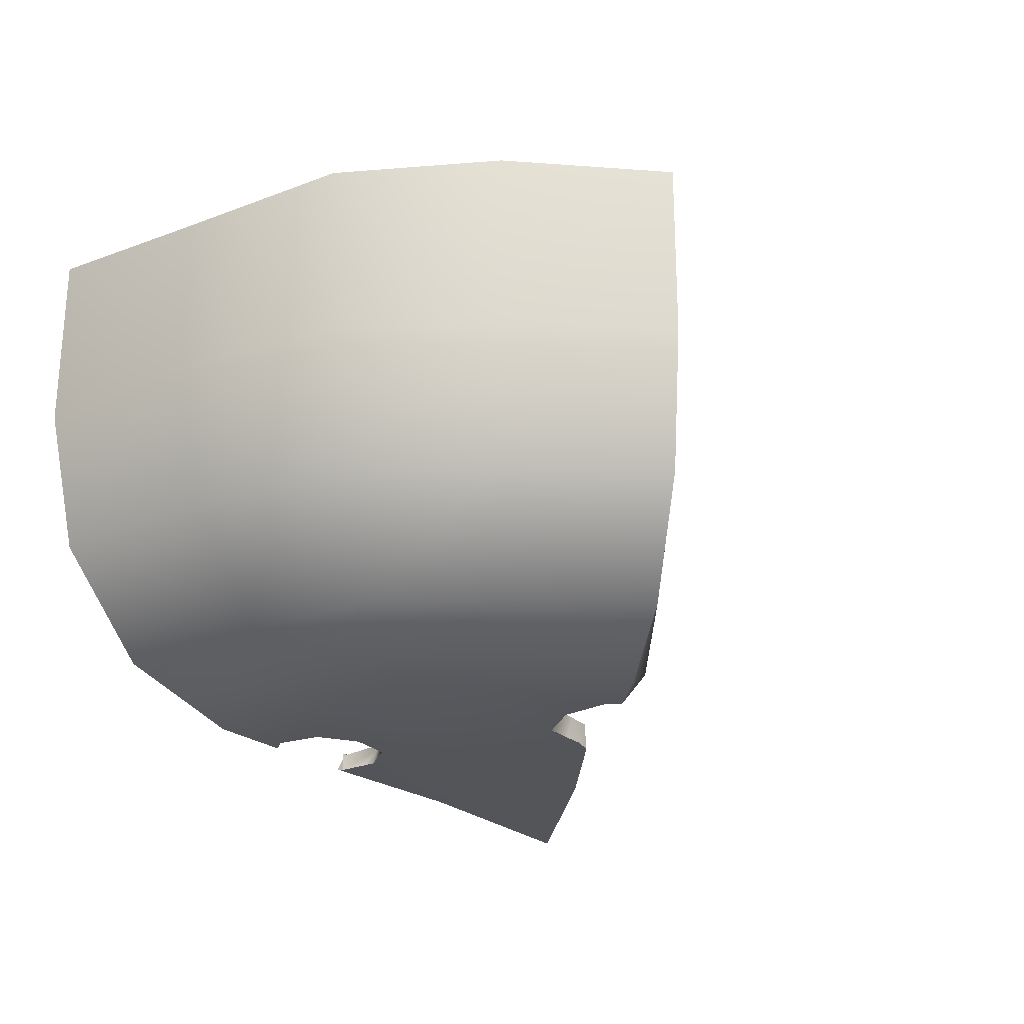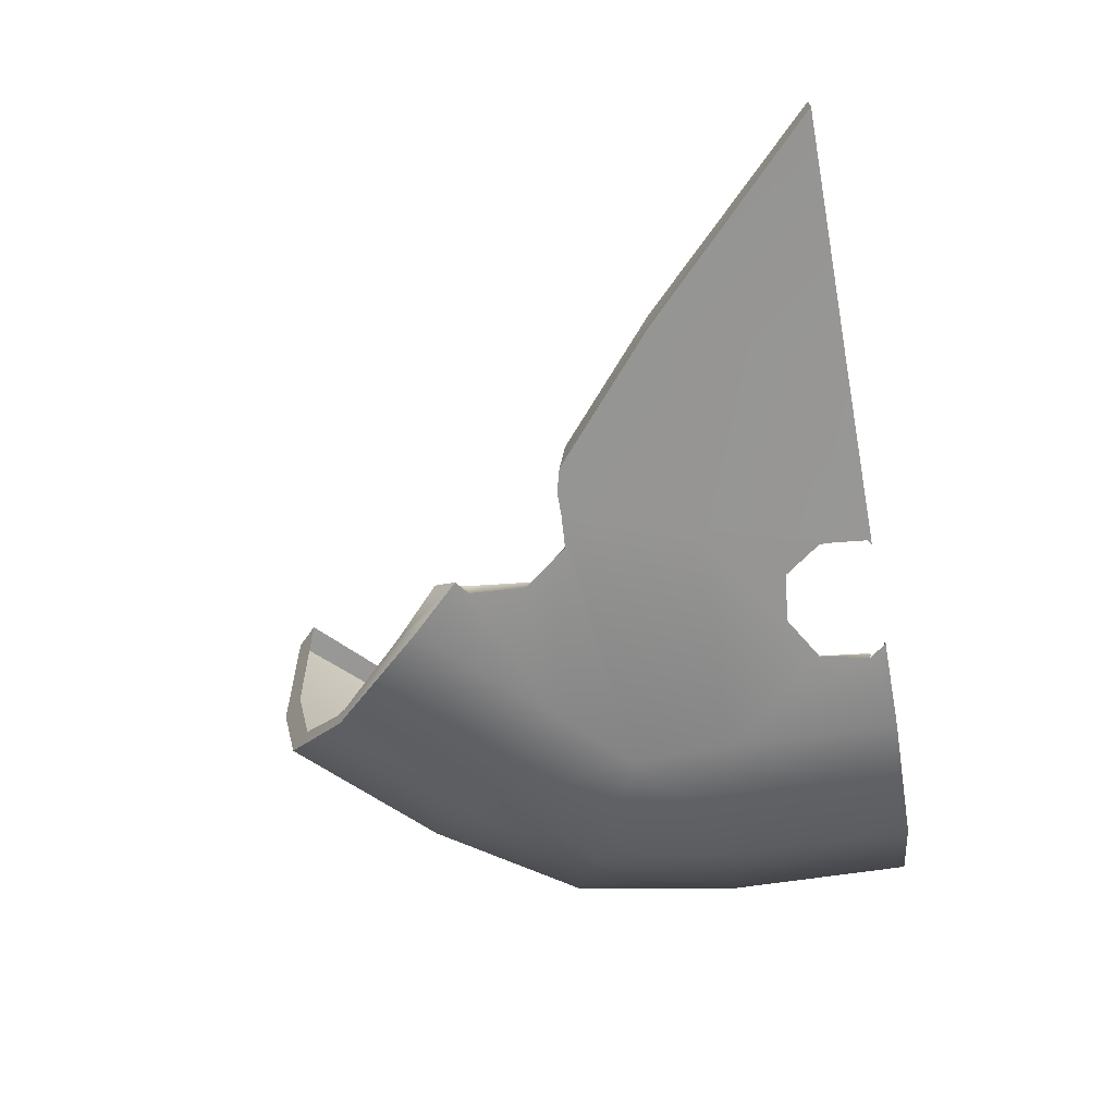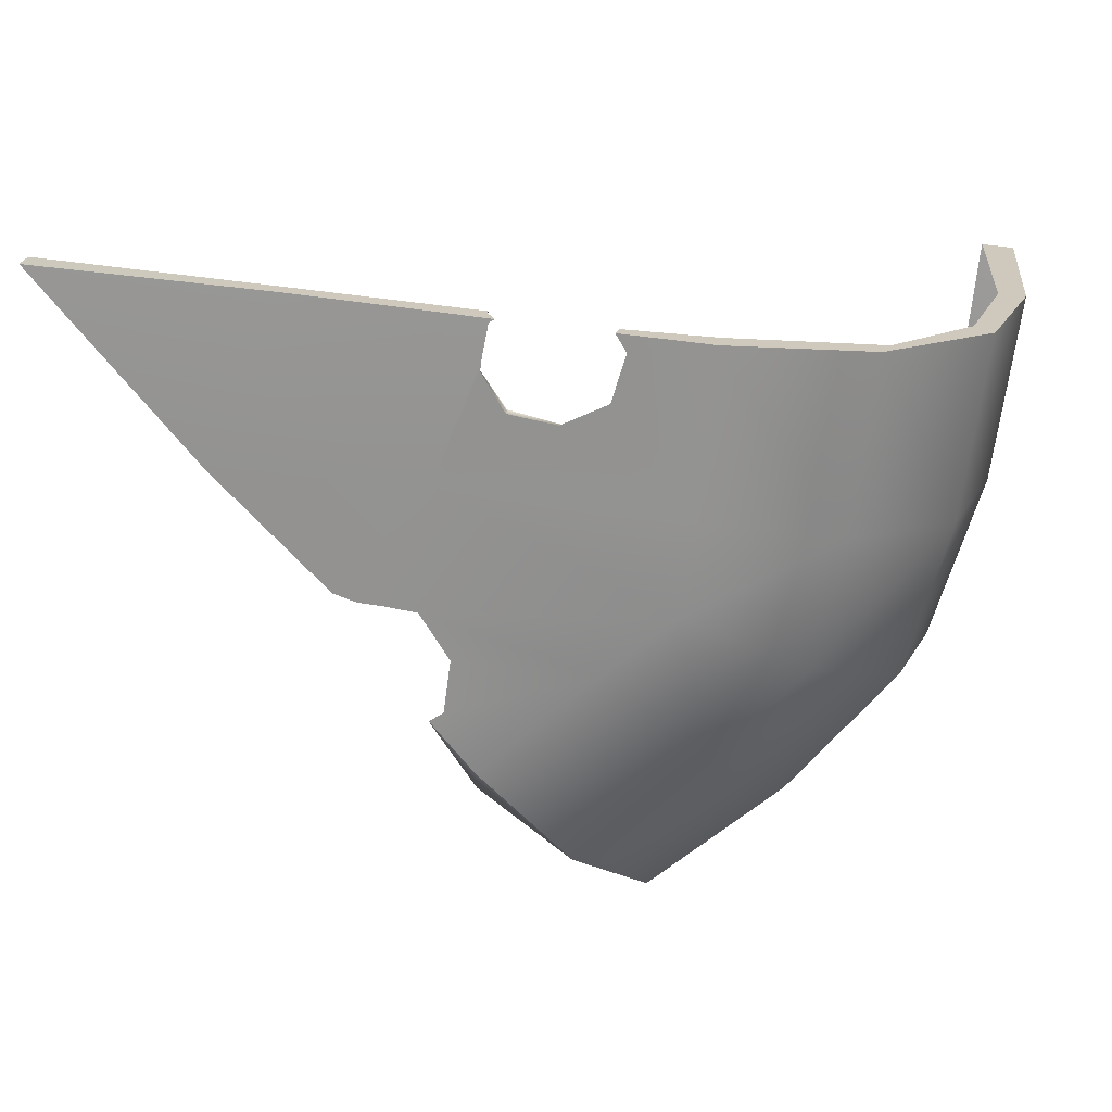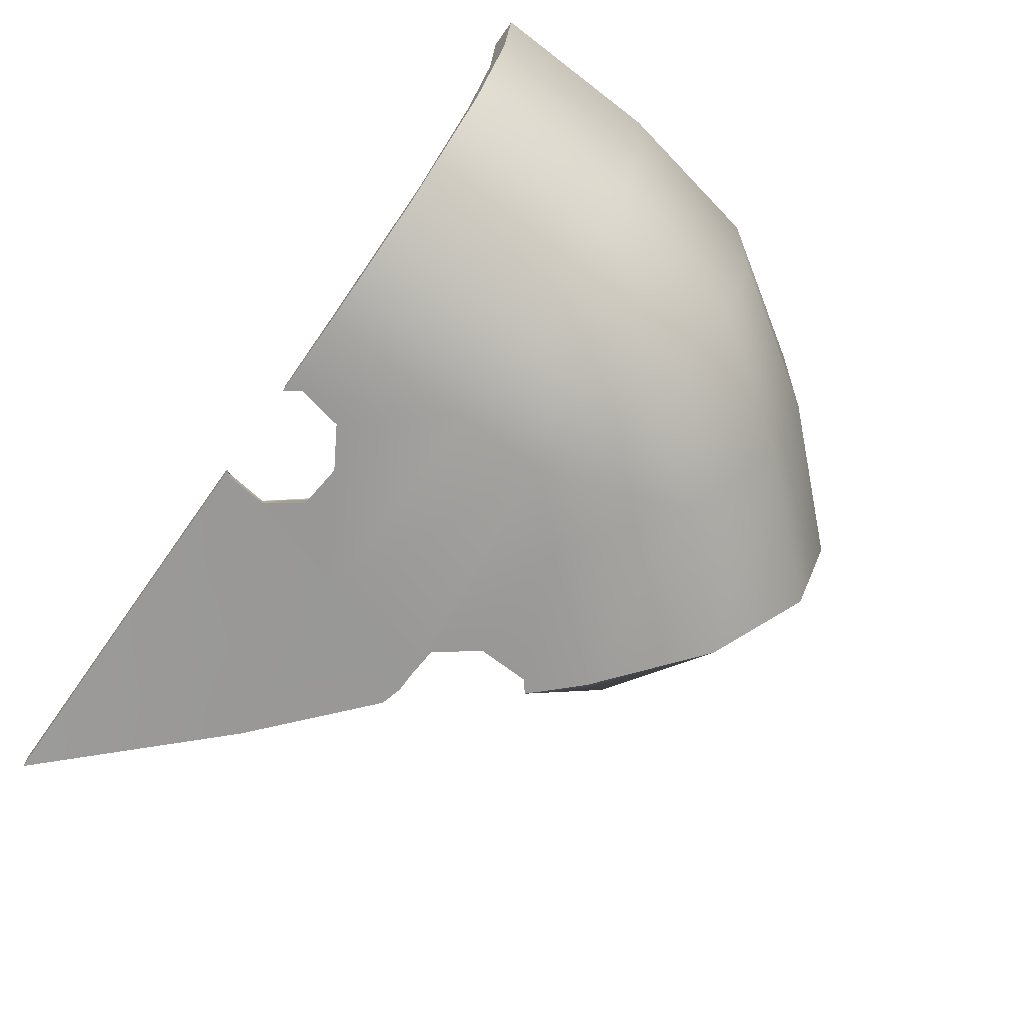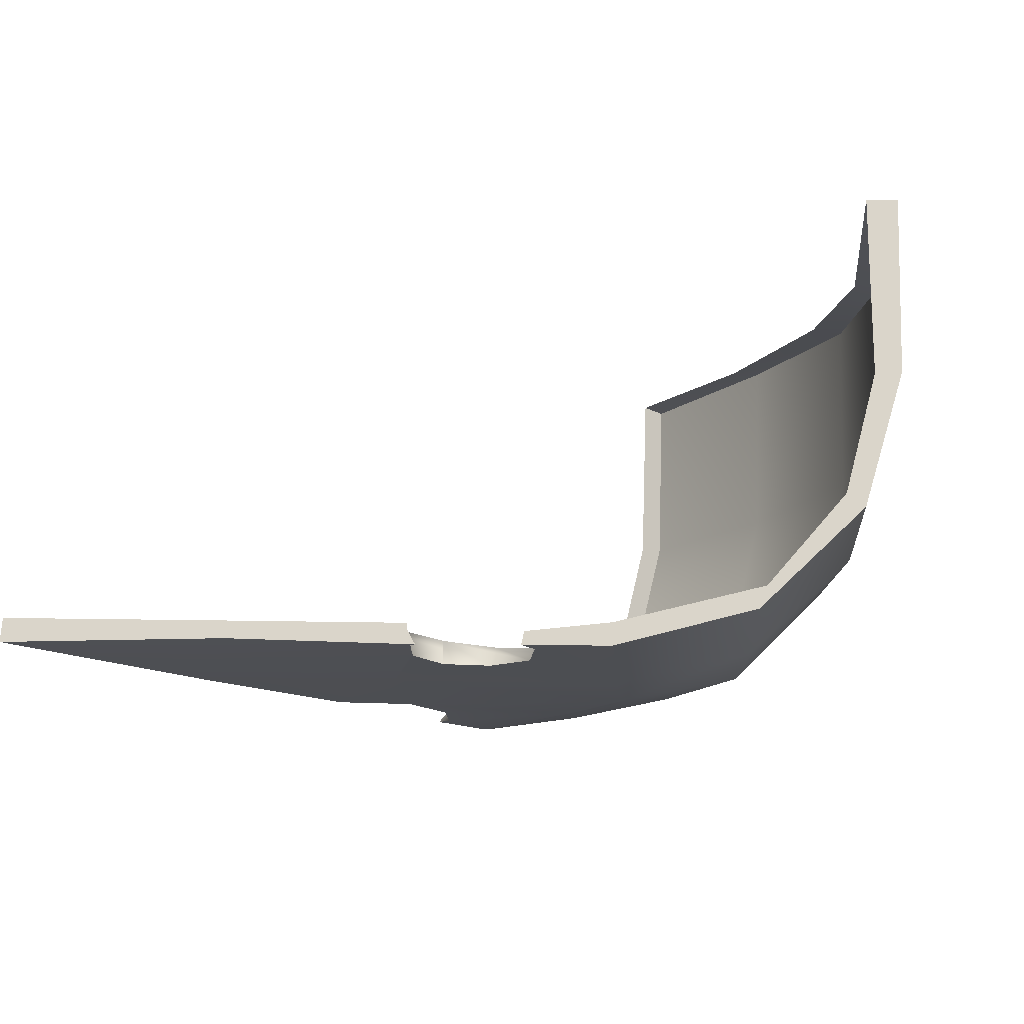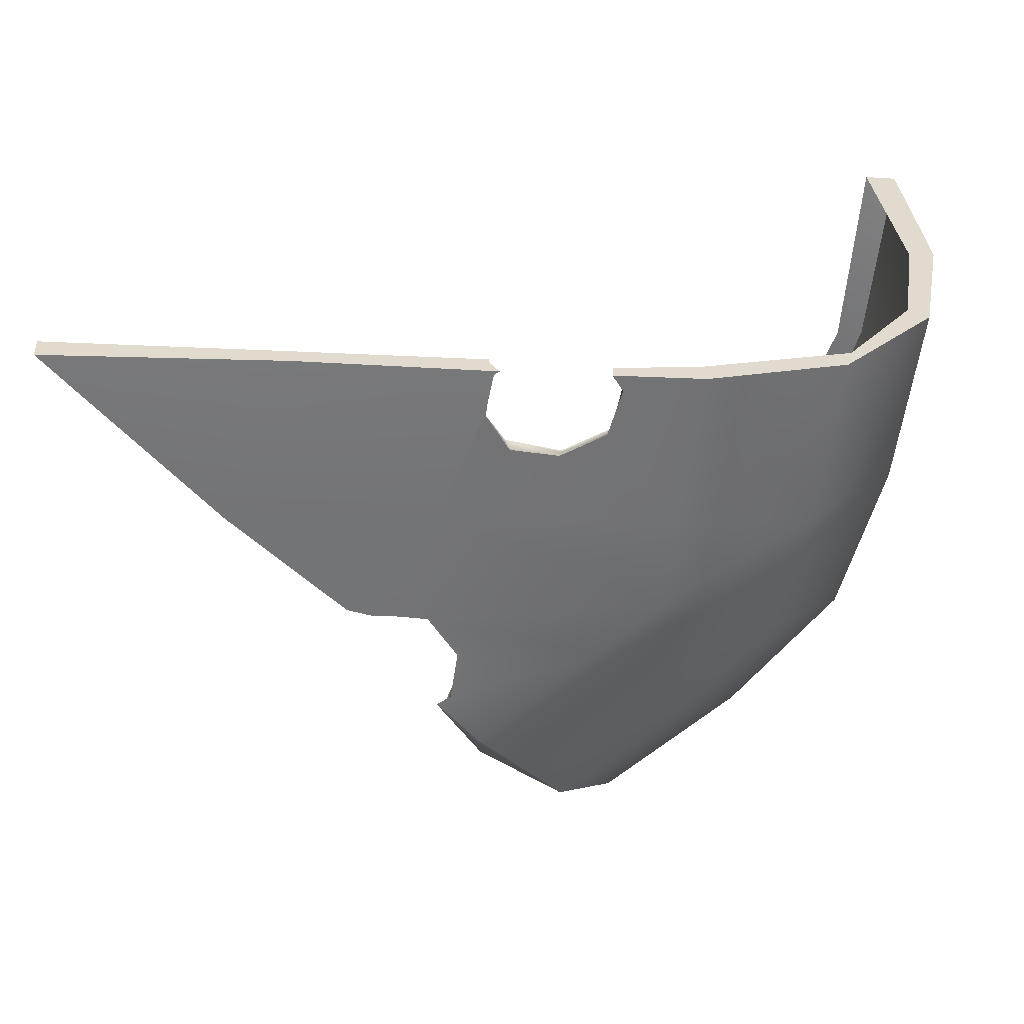
<metadata>
{"format":"obj","ext":"obj","renderer":"f3d","projection":"perspective","resolution":1024,"background":"white","views":[{"elev":-26.6,"azim":-47.4,"up":"+Z"},{"elev":-65.5,"azim":105.2,"up":"+Z"},{"elev":23.1,"azim":-175.4,"up":"+Y"},{"elev":-69.9,"azim":-120.0,"up":"+Z"},{"elev":-16.7,"azim":-168.9,"up":"+Z"},{"elev":34.9,"azim":174.1,"up":"+Y"}]}
</metadata>
<code>
v 0.5 0.3888 -0.2475
v 0.2867 0.2765 -0.2551
v 0.2482 0.3675 -0.2497
v 0.3265 0.1826 -0.2549
v -0.1262 -0.3639 0.2358
v -0.1266 -0.3642 0.2458
v -0.1467 -0.3888 0.2439
v -0.1467 -0.3888 0.2439
v -0.1233 -0.3611 0.145
v -0.1233 -0.3611 0.145
v -0.03142 -0.2521 -0.2055
v -0.04297 -0.2661 -0.1939
v -0.03459 -0.2562 -0.2292
v -0.4219 0.1003 -0.1248
v -0.4478 0.3037 -0.1216
v -0.3309 0.3166 -0.2319
v -0.3062 0.1231 -0.2348
v -0.3062 0.1231 -0.2348
v -0.3309 0.3166 -0.2319
v -0.1746 0.3311 -0.2686
v -0.1515 0.1509 -0.2712
v -0.4676 0.08883 0.02928
v -0.4939 0.2957 0.03253
v -0.2747 -0.02265 -0.2342
v -0.3736 -0.07562 -0.1245
v -0.1423 0.04682 -0.2705
v -0.2747 -0.02265 -0.2342
v -0.4738 0.08303 0.2236
v -0.5 0.2899 0.2403
v -0.4128 -0.09801 0.02945
v -0.1746 -0.1324 -0.2338
v -0.0646 -0.02042 -0.2703
v -0.4184 -0.1035 0.2377
v -0.2574 -0.2166 -0.1242
v -0.1746 -0.1324 -0.2338
v -0.291 -0.2505 0.02956
v 0.0636 -0.1388 -0.2629
v -0.03459 -0.2562 -0.2292
v -0.03459 -0.2562 -0.2292
v -0.1098 -0.3467 -0.1193
v 0.08654 -0.0108 -0.2647
v 0.07162 -0.007623 -0.2226
v 0.08539 -0.07629 -0.2226
v 0.09479 -0.07045 -0.2631
v -0.2971 -0.2563 0.2453
v 0.2114 0.0654 -0.2226
v 0.1832 0.06162 -0.2226
v 0.1804 0.04864 -0.2608
v 0.2052 0.05768 -0.2602
v -0.1406 -0.3829 0.03445
v -0.1406 -0.3829 0.03445
v -0.1196 -0.3575 0.02981
v -0.1467 -0.3888 0.2439
v 0.1183 0.04039 -0.263
v 0.1121 0.0495 -0.2226
v 0.1039 -0.1059 -0.2427
v 0.1104 -0.08113 -0.2623
v 0.4985 0.388 -0.2201
v 0.3278 0.1843 -0.2206
v 0.3265 0.1826 -0.2549
v 0.5 0.3888 -0.2475
v 0.2498 0.3671 -0.2297
v 0.4985 0.388 -0.2201
v 0.5 0.3888 -0.2475
v 0.2482 0.3675 -0.2497
v -0.34 0.3152 -0.2064
v -0.34 0.3152 -0.2064
v -0.34 0.3152 -0.2064
v -0.1752 0.3304 -0.2428
v -0.1752 0.3304 -0.2428
v -0.1746 0.3311 -0.2686
v -0.1746 0.3311 -0.2686
v -0.1746 0.3311 -0.2686
v -0.3309 0.3166 -0.2319
v -0.4478 0.3037 -0.1216
v -0.4279 0.305 -0.1054
v -0.4432 0.08256 0.2257
v -0.4651 0.2929 0.2424
v -0.5 0.2899 0.2403
v -0.4738 0.08303 0.2236
v -0.4184 -0.1035 0.2377
v -0.3841 -0.08524 0.239
v -0.2659 -0.2484 0.2468
v -0.2971 -0.2563 0.2453
v -0.1467 -0.3888 0.2439
v -0.1266 -0.3642 0.2458
v 0.06213 -0.1576 -0.2593
v 0.0636 -0.1388 -0.2629
v -0.4939 0.2957 0.03253
v -0.4646 0.2983 0.03236
v -0.4646 0.2983 0.03236
v -0.4478 0.3037 -0.1216
v -0.09011 -0.3228 -0.1199
v -0.1098 -0.3467 -0.1193
v -0.1406 -0.3829 0.03445
v -0.1098 -0.3467 -0.1193
v -0.07622 0.2654 -0.2521
v -0.02813 0.2371 -0.2431
v -0.02672 0.2395 -0.2496
v -0.02331 0.2452 -0.2654
v -0.07276 0.2689 -0.2667
v -0.07915 0.2671 -0.2527
v 0.03005 0.2493 -0.2355
v 0.02938 0.2513 -0.2455
v 0.02819 0.2549 -0.2635
v 0.02938 0.2513 -0.2455
v 0.03005 0.2493 -0.2355
v 0.06132 0.2965 -0.2343
v 0.05891 0.2966 -0.2423
v 0.0529 0.2967 -0.2621
v 0.02819 0.2549 -0.2635
v 0.103 0.178 -0.2618
v 0.1544 0.04609 -0.2616
v 0.1183 0.04039 -0.263
v 0.08654 -0.0108 -0.2647
v 0.09479 -0.07045 -0.2631
v 0.1104 -0.08113 -0.2623
v 0.08102 -0.1174 -0.2627
v 0.05091 0.3118 -0.2619
v 0.04422 0.3455 -0.2616
v 0.03813 0.3494 -0.2619
v 0.04773 0.3497 -0.2401
v 0.0466 0.3497 -0.2455
v 0.04422 0.3455 -0.2616
v 0.05091 0.3118 -0.2619
v 0.04943 0.343 -0.2394
v 0.04656 0.3495 -0.2376
v 0.1121 0.0495 -0.2226
v 0.1183 0.04039 -0.263
v 0.1544 0.04609 -0.2616
v -0.0766 0.3395 -0.2655
v -0.08803 0.3204 -0.2662
v -0.07276 0.2689 -0.2667
v -0.02331 0.2452 -0.2654
v 0.02819 0.2549 -0.2635
v 0.0529 0.2967 -0.2621
v 0.2052 0.05768 -0.2602
v 0.1804 0.04864 -0.2608
v 0.211 0.06502 -0.221
v 0.2114 0.0654 -0.2226
v 0.2052 0.05768 -0.2602
v 0.08102 -0.1174 -0.2627
v 0.1104 -0.08113 -0.2623
v 0.1039 -0.1059 -0.2427
v 0.03813 0.3494 -0.2619
v 0.0466 0.3497 -0.2455
v 0.04773 0.3497 -0.2401
v 0.04656 0.3495 -0.2376
v -0.08956 0.3216 -0.2586
v -0.09093 0.3216 -0.2514
v -0.07909 0.2672 -0.2523
v -0.07915 0.2671 -0.2527
v -0.07276 0.2689 -0.2667
v -0.08803 0.3204 -0.2662
v -0.07957 0.3389 -0.2502
v -0.07813 0.3389 -0.2582
v -0.0766 0.3395 -0.2655
v -0.4648 0.2955 0.1421
v -0.4939 0.2957 0.03253
v -0.5 0.2899 0.2403
v -0.4651 0.2929 0.2424
f 51 52 9
f 51 9 7
f 68 70 71
f 75 67 74
f 89 91 76
f 89 76 92
f 95 96 93
f 1 2 3
f 4 2 1
f 5 6 8
f 8 10 5
f 11 12 13
f 14 15 16
f 14 16 17
f 18 19 20
f 18 20 21
f 22 23 15
f 22 15 14
f 14 17 24
f 14 24 25
f 18 21 26
f 18 26 27
f 28 29 23
f 28 23 22
f 22 14 25
f 22 25 30
f 31 27 26
f 31 26 32
f 28 22 30
f 28 30 33
f 34 25 24
f 34 24 35
f 36 30 25
f 36 25 34
f 31 32 37
f 31 37 38
f 34 35 39
f 34 39 40
f 41 42 43
f 41 43 44
f 33 30 36
f 33 36 45
f 46 47 48
f 46 48 49
f 36 34 40
f 36 40 50
f 53 45 36
f 53 36 50
f 54 55 42
f 54 42 41
f 56 57 44
f 56 44 43
f 58 59 60
f 58 60 61
f 62 63 64
f 62 64 65
f 66 72 74
f 75 76 67
f 77 78 79
f 77 79 80
f 81 82 77
f 81 77 80
f 83 82 81
f 83 81 84
f 84 85 86
f 84 86 83
f 87 11 13
f 87 13 88
f 93 94 13
f 93 13 12
f 95 93 52
f 97 101 102
f 101 97 98
f 101 98 99
f 101 99 100
f 103 99 98
f 99 103 100
f 100 103 105
f 105 103 104
f 106 110 111
f 110 106 109
f 109 106 107
f 109 107 108
f 113 26 112
f 26 113 114
f 26 114 32
f 32 114 115
f 32 115 116
f 32 116 37
f 37 116 117
f 37 117 118
f 2 121 3
f 121 2 120
f 120 2 119
f 119 2 112
f 109 125 110
f 125 109 124
f 124 109 123
f 123 109 122
f 122 109 108
f 122 108 126
f 127 122 126
f 129 47 128
f 47 129 130
f 47 130 48
f 112 136 119
f 136 112 135
f 135 112 134
f 132 20 131
f 20 132 21
f 21 132 133
f 21 133 134
f 21 134 112
f 21 112 26
f 4 112 2
f 112 4 137
f 112 137 113
f 113 137 138
f 60 140 141
f 140 60 59
f 140 59 139
f 142 87 88
f 87 142 143
f 87 143 144
f 62 147 148
f 147 62 65
f 146 65 145
f 65 146 147
f 154 152 153
f 152 154 149
f 152 149 150
f 152 150 151
f 155 73 69
f 73 155 156
f 73 156 157
f 161 159 160
f 159 161 90
f 90 161 158

</code>
